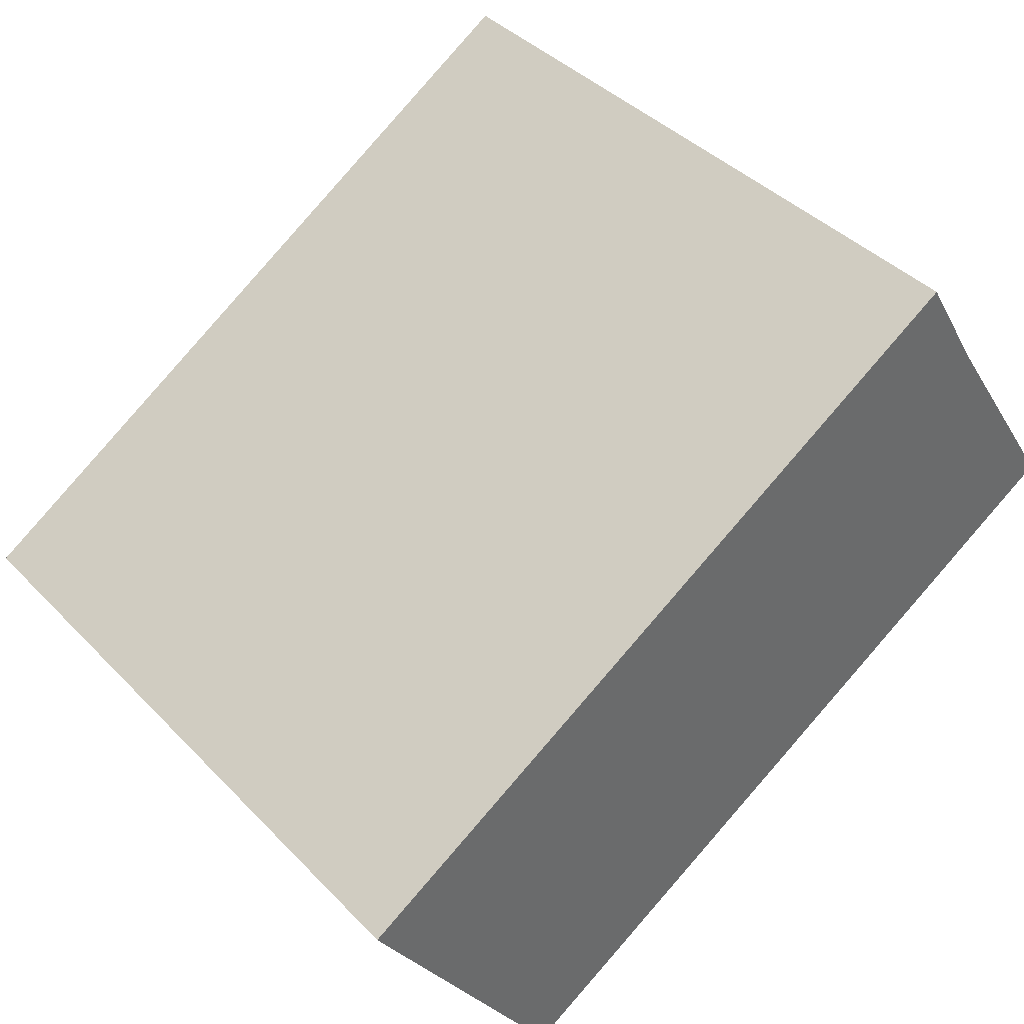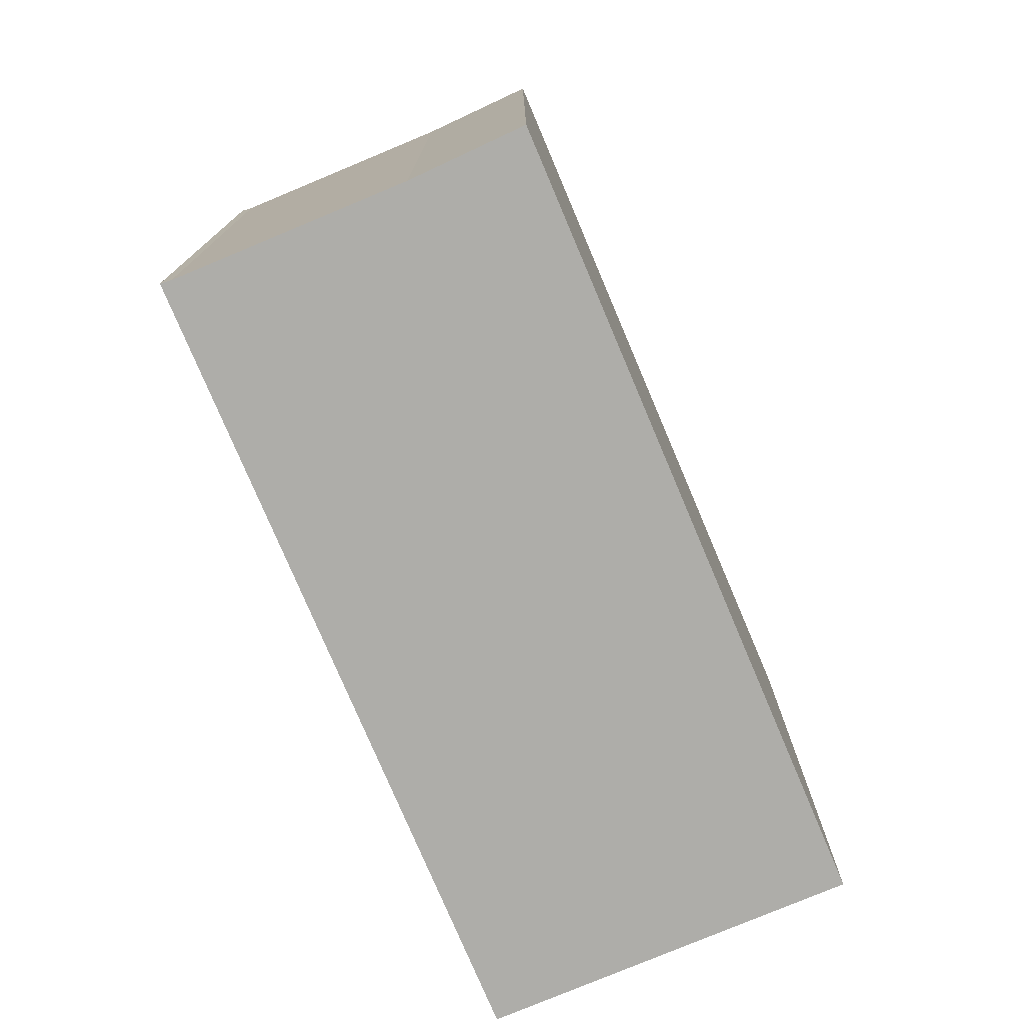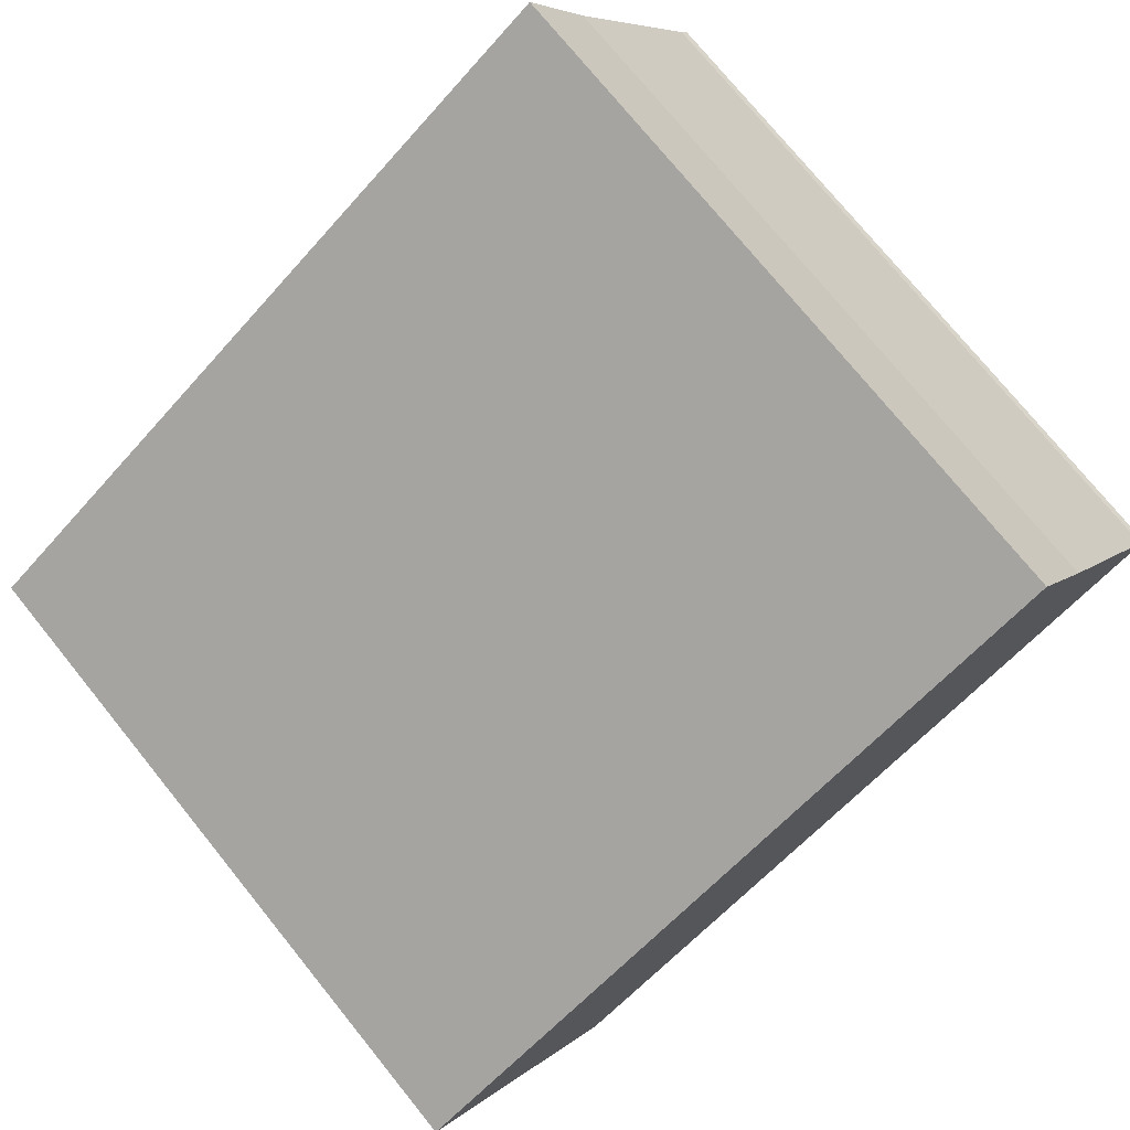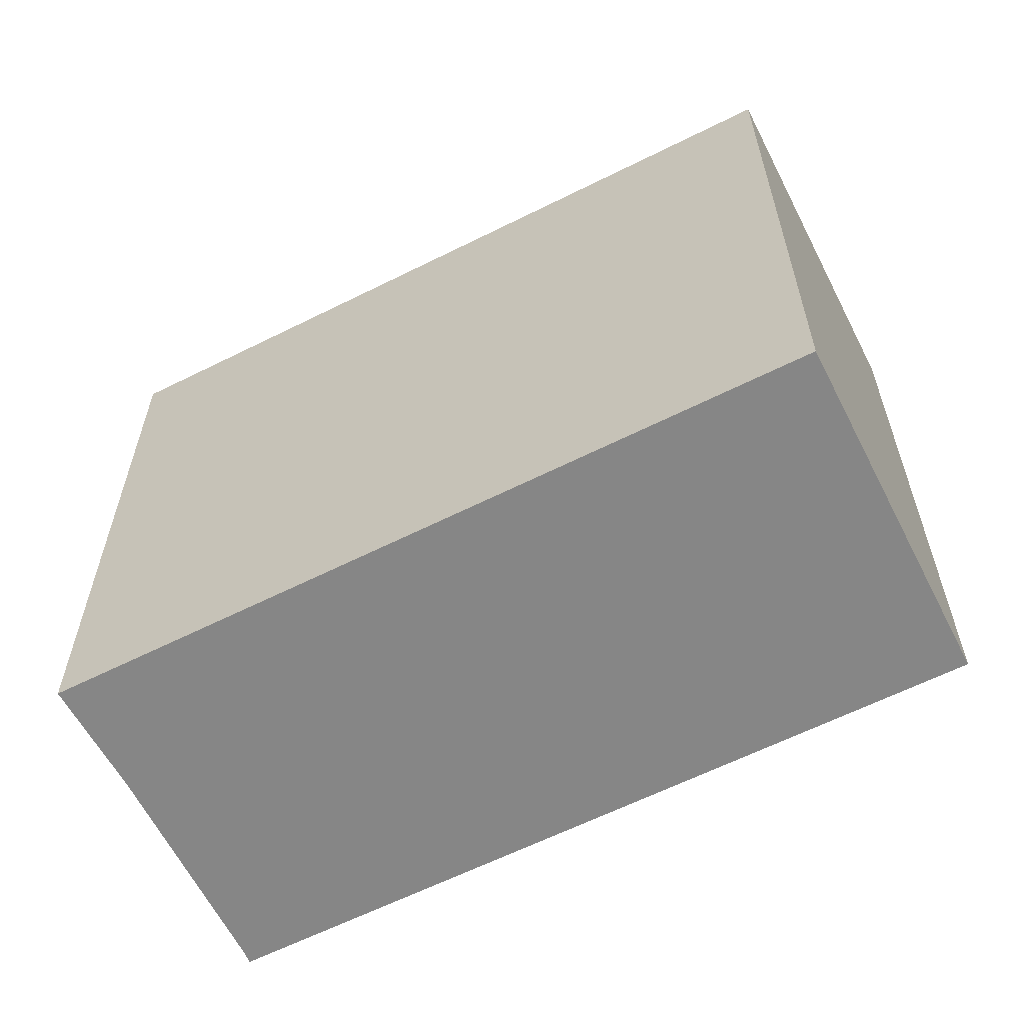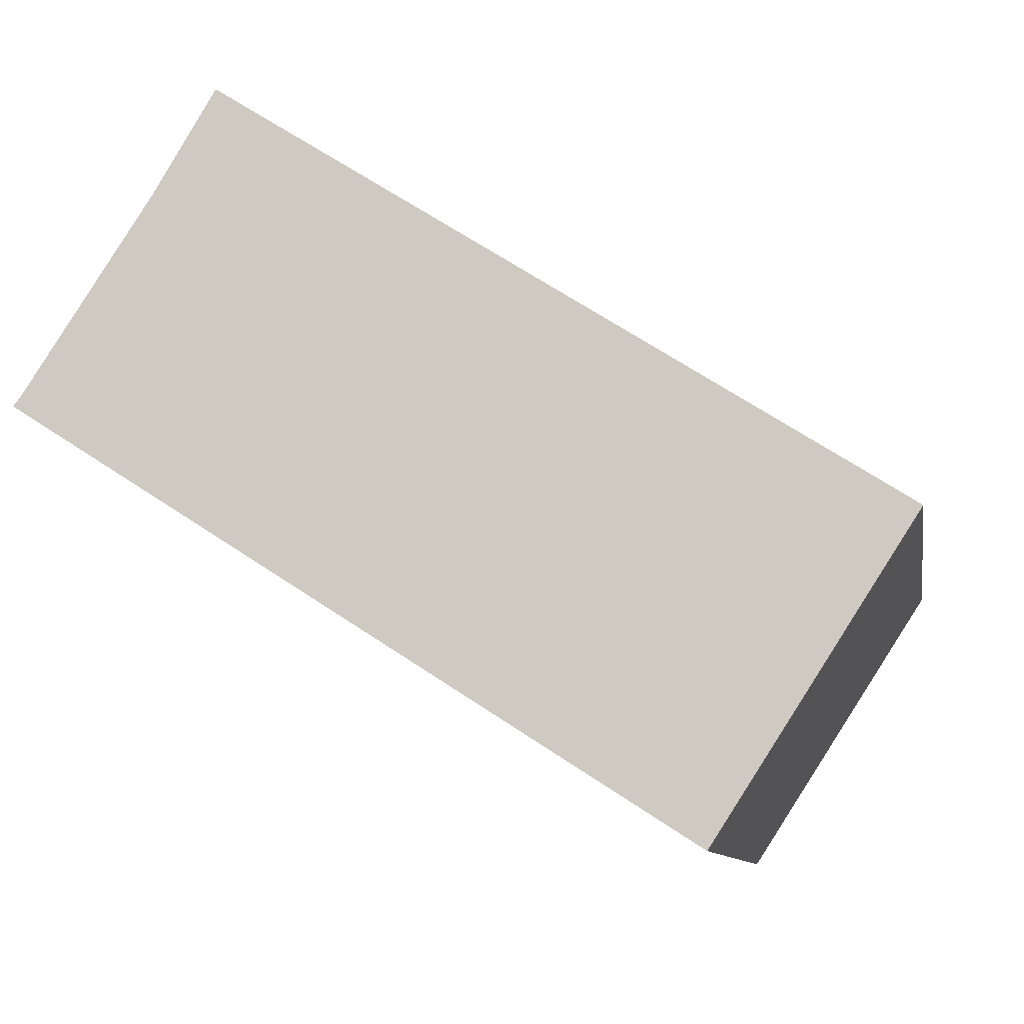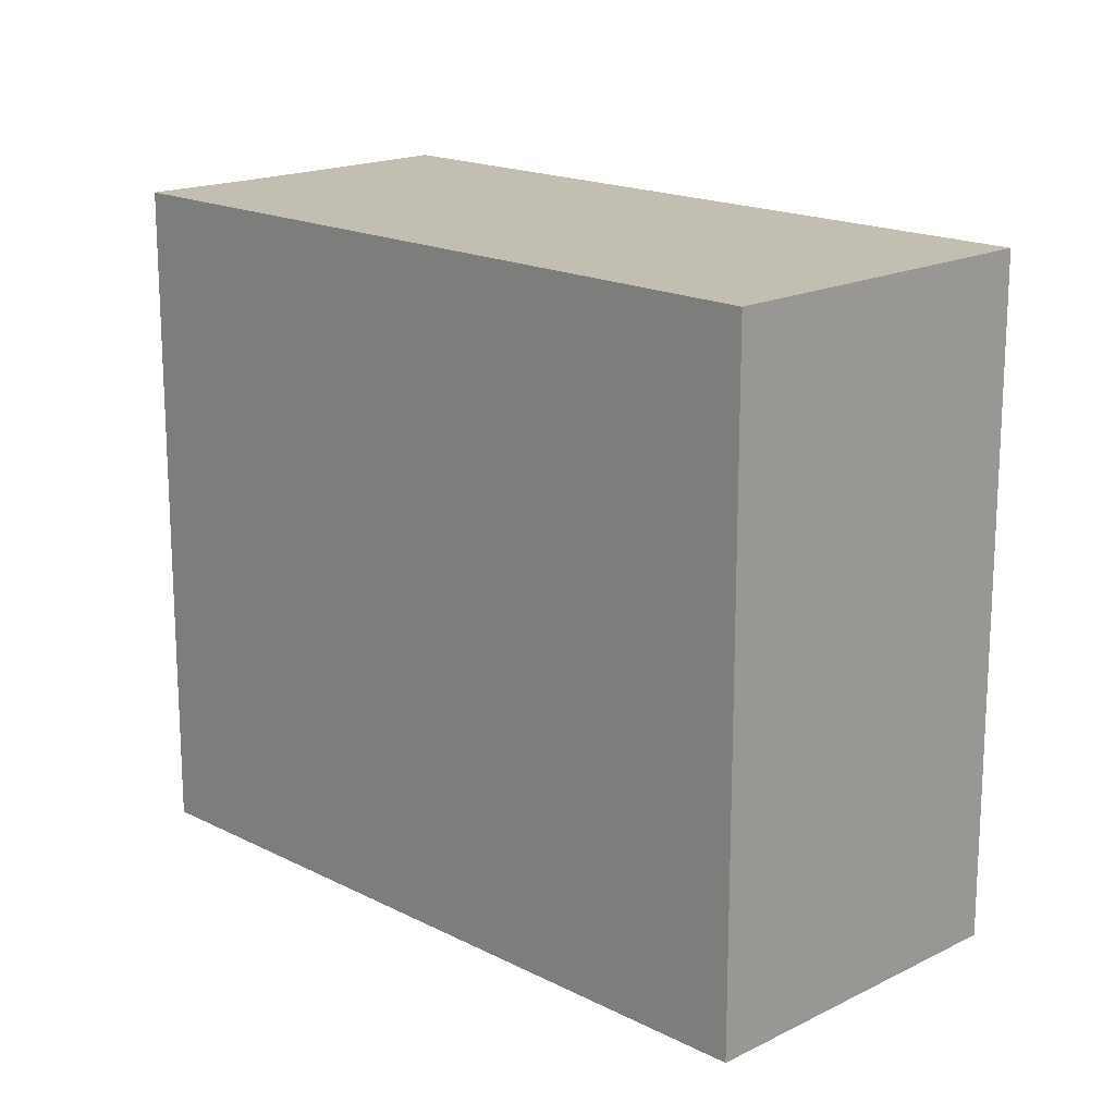
<metadata>
{"format":"obj","ext":"obj","renderer":"f3d","projection":"perspective","resolution":1024,"background":"white","views":[{"elev":40.2,"azim":141.2,"up":"+Z"},{"elev":-77.1,"azim":-34.3,"up":"+Y"},{"elev":75.2,"azim":141.0,"up":"+Z"},{"elev":-62.1,"azim":59.7,"up":"+Y"},{"elev":-9.4,"azim":9.5,"up":"+Z"},{"elev":17.4,"azim":78.1,"up":"+Y"}]}
</metadata>
<code>
v  0.237 23.14 0.293
v  22.63 23.14 -14.56
v  0 23.14 1.417e-15
v  29.39 23.14 -4.109
v  4.598 23.14 6.994
v  6.675 23.14 10.5
v  22.63 8.918e-16 -14.56
v  0 0 0
v  4.598 -4.283e-16 6.994
v  6.675 -6.427e-16 10.5
v  0.237 -1.794e-17 0.293
v  29.39 2.516e-16 -4.109
g defaultobject
f 1 2 3
f 2 1 4
f 4 1 5
f 4 5 6
f 7 3 2
f 3 7 8
f 9 6 5
f 6 9 10
f 8 1 3
f 1 8 11
f 11 5 1
f 5 11 9
f 10 4 6
f 4 10 12
f 12 2 4
f 2 12 7
f 12 8 7
f 8 12 11
f 11 12 9
f 9 12 10

</code>
